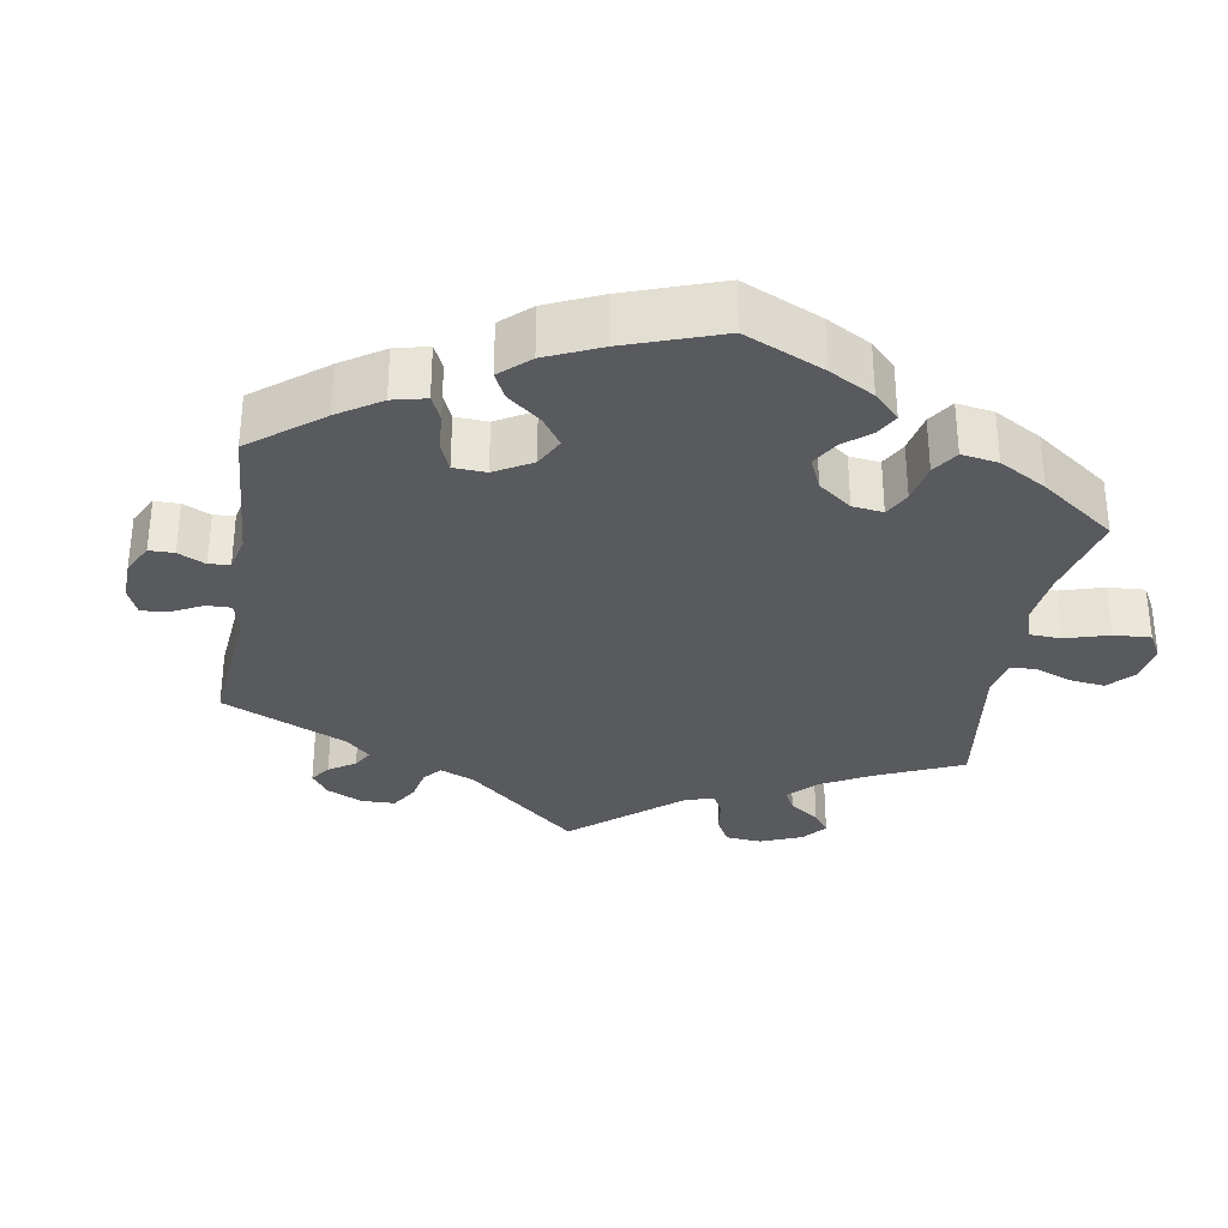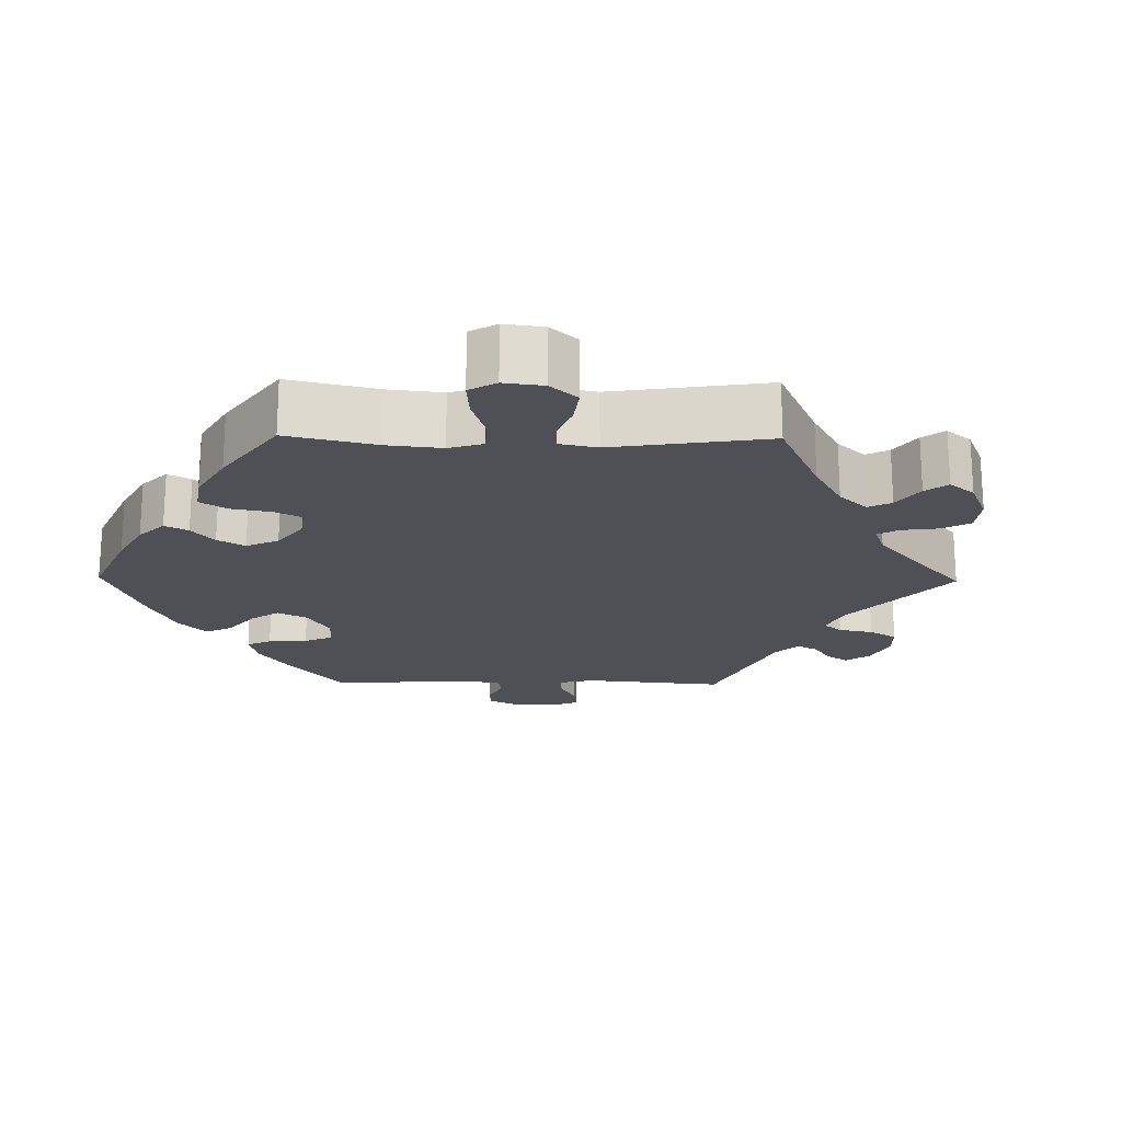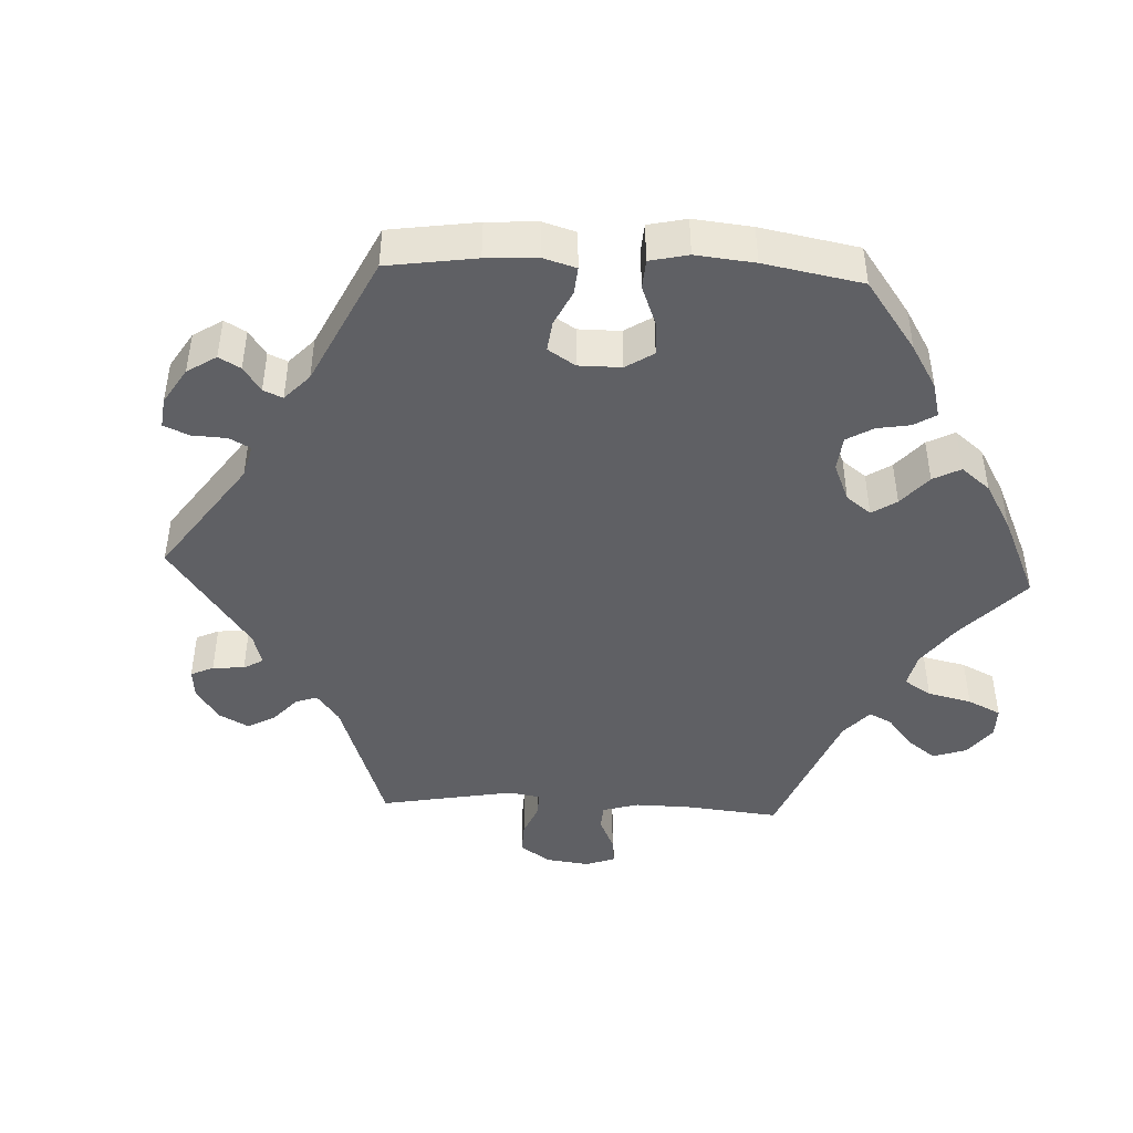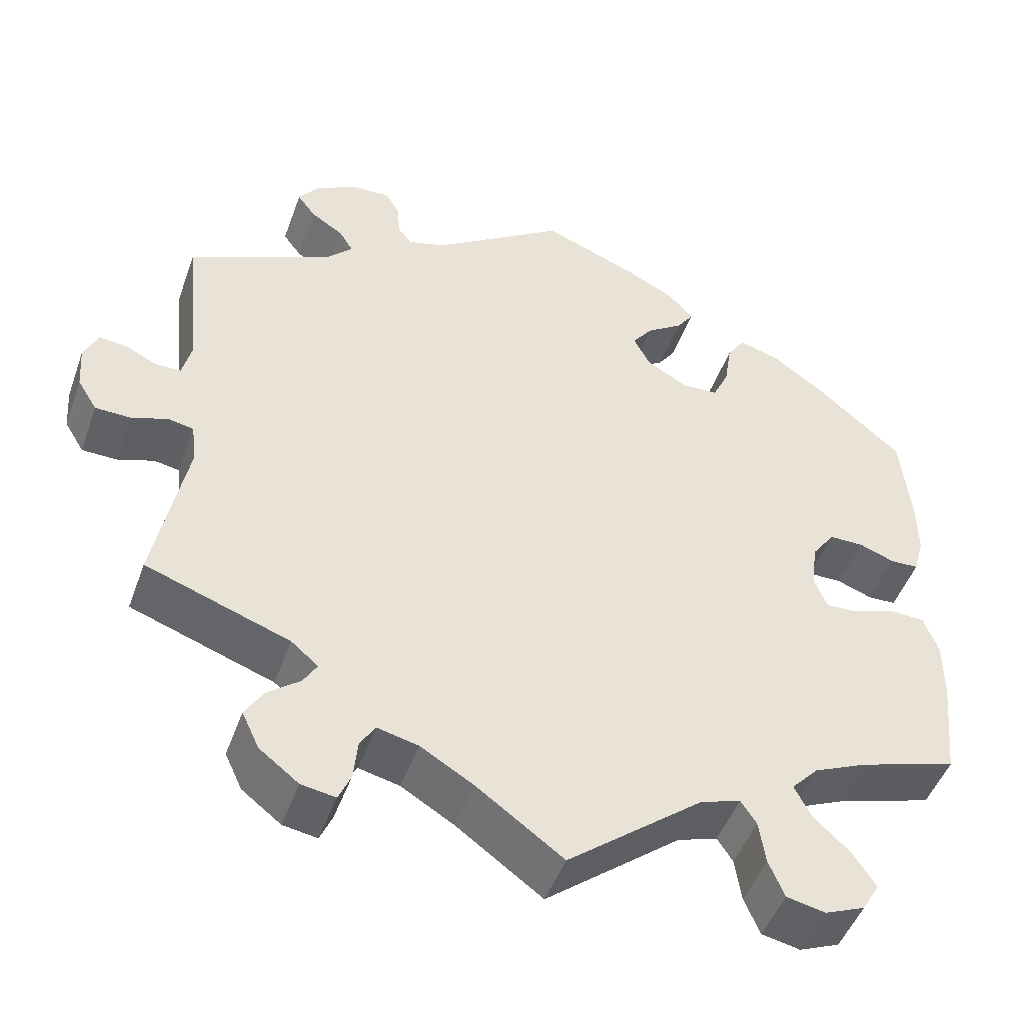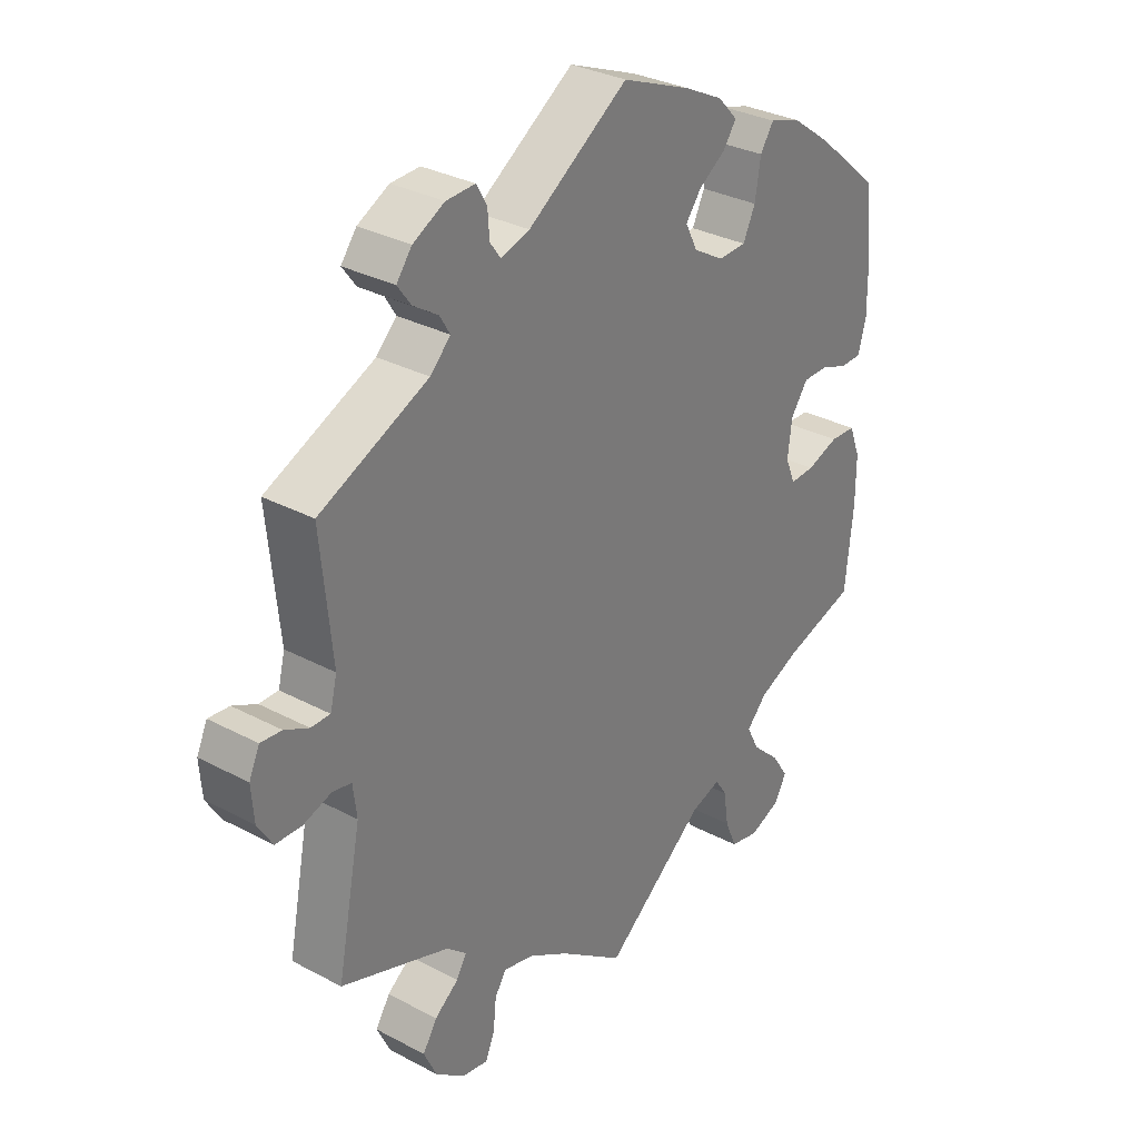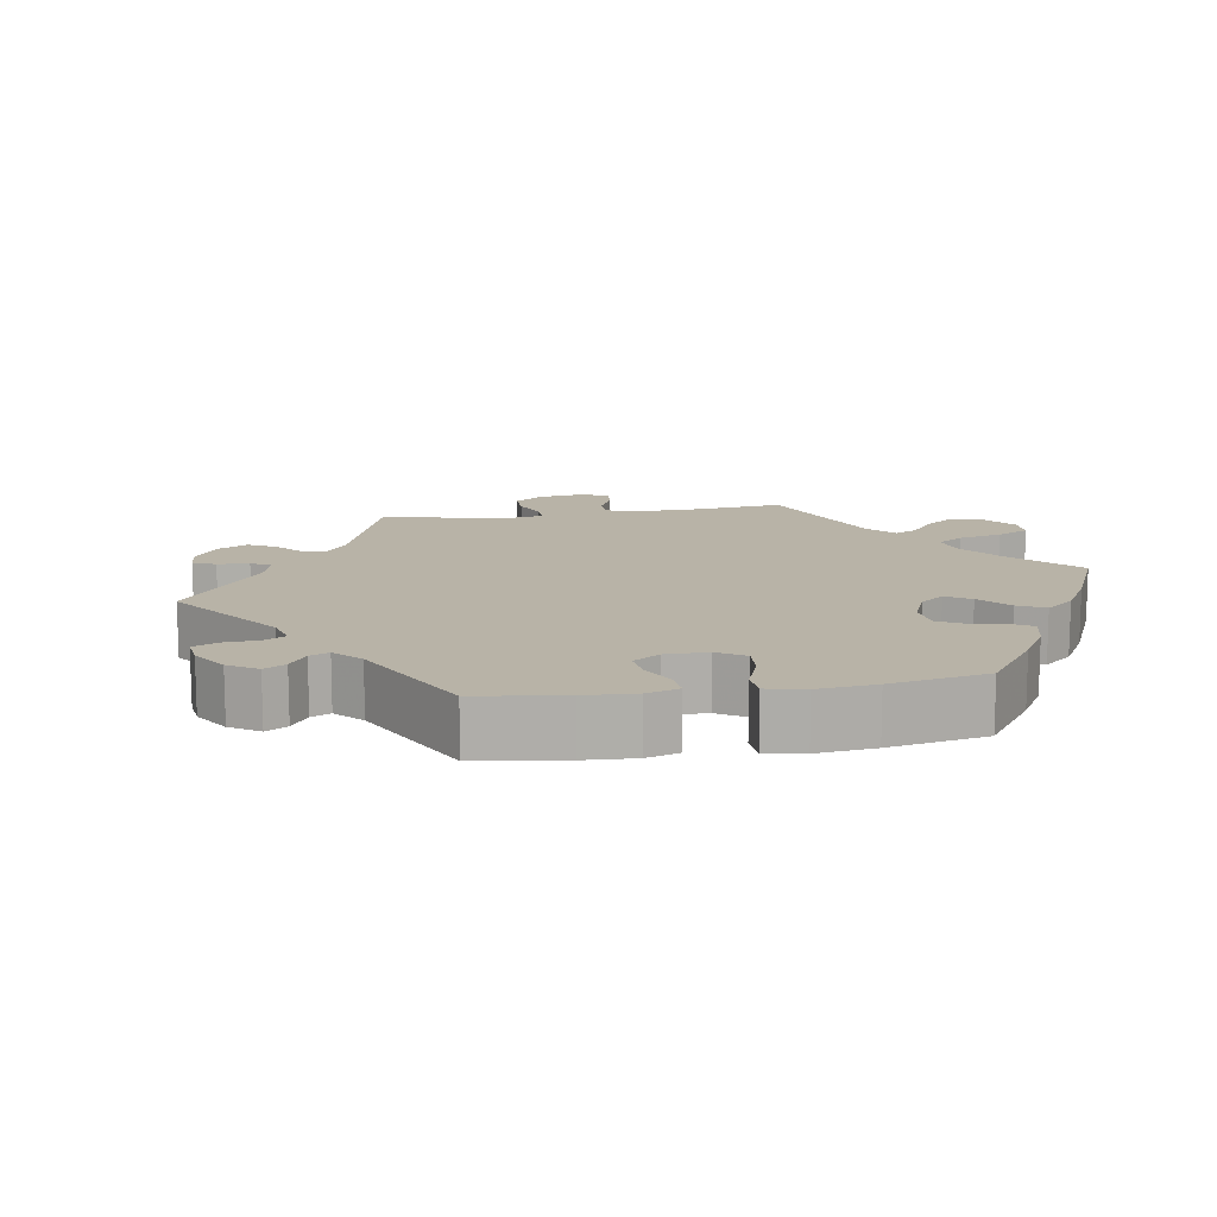
<metadata>
{"format":"obj","ext":"obj","renderer":"f3d","projection":"perspective","resolution":1024,"background":"white","views":[{"elev":-31.7,"azim":50.3,"up":"+Y"},{"elev":-19.4,"azim":149.1,"up":"+Y"},{"elev":-44.8,"azim":27.2,"up":"+Y"},{"elev":-47.8,"azim":-19.4,"up":"+Z"},{"elev":31.4,"azim":-52.9,"up":"+Z"},{"elev":12.9,"azim":20.3,"up":"+Y"}]}
</metadata>
<code>
v -0.105 0.07 -0.502
v -0.17 0.07 -0.463
v -0.22 0.07 -0.451
v -0.239 0.07 -0.48
v -0.244 0.07 -0.53
v -0.259 0.07 -0.564
v -0.301 0.07 -0.557
v -0.349 0.07 -0.52
v -0.37 0.07 -0.475
v -0.347 0.07 -0.438
v -0.308 0.07 -0.408
v -0.291 0.07 -0.38
v -0.324 0.07 -0.352
v -0.5 0.07 -0.289
v -0.461 0.07 -0.091
v -0.467 0.07 -0.041
v -0.498 0.07 -0.035
v -0.543 0.07 -0.05
v -0.586 0.07 -0.049
v -0.61 0.07 -0.01
v -0.614 0.07 0.044
v -0.597 0.07 0.081
v -0.563 0.07 0.078
v -0.524 0.07 0.059
v -0.493 0.07 0.059
v -0.482 0.07 0.103
v -0.5 0.07 0.289
v -0.324 0.07 0.369
v -0.291 0.07 0.402
v -0.308 0.07 0.43
v -0.348 0.07 0.456
v -0.37 0.07 0.486
v -0.345 0.07 0.519
v -0.294 0.07 0.546
v -0.247 0.07 0.548
v -0.23 0.07 0.519
v -0.227 0.07 0.478
v -0.21 0.07 0.455
v -0.163 0.07 0.469
v -0.001 0.07 0.578
v 0.112 0.07 0.533
v 0.174 0.07 0.502
v 0.206 0.07 0.468
v 0.185 0.07 0.438
v 0.141 0.07 0.408
v 0.116 0.07 0.375
v 0.136 0.07 0.336
v 0.186 0.07 0.307
v 0.231 0.07 0.309
v 0.251 0.07 0.351
v 0.26 0.07 0.408
v 0.282 0.07 0.441
v 0.333 0.07 0.425
v 0.398 0.07 0.378
v 0.501 0.07 0.29
v 0.513 0.07 0.174
v 0.514 0.07 0.105
v 0.501 0.07 0.058
v 0.466 0.07 0.057
v 0.423 0.07 0.073
v 0.381 0.07 0.073
v 0.353 0.07 0.034
v 0.346 0.07 -0.022
v 0.362 0.07 -0.061
v 0.402 0.07 -0.059
v 0.454 0.07 -0.041
v 0.496 0.07 -0.043
v 0.514 0.07 -0.09
v 0.514 0.07 -0.164
v 0.501 0.07 -0.289
v 0.383 0.07 -0.325
v 0.317 0.07 -0.354
v 0.284 0.07 -0.389
v 0.304 0.07 -0.428
v 0.349 0.07 -0.47
v 0.377 0.07 -0.512
v 0.356 0.07 -0.548
v 0.307 0.07 -0.568
v 0.26 0.07 -0.558
v 0.241 0.07 -0.513
v 0.233 0.07 -0.46
v 0.214 0.07 -0.431
v 0.165 0.07 -0.447
v 0 0.07 -0.578
v -0.105 0 -0.502
v -0.17 0 -0.463
v -0.22 0 -0.451
v -0.239 0 -0.48
v -0.244 0 -0.53
v -0.259 0 -0.564
v -0.301 0 -0.557
v -0.349 0 -0.52
v -0.37 0 -0.475
v -0.347 0 -0.438
v -0.308 0 -0.408
v -0.291 0 -0.38
v -0.324 0 -0.352
v -0.5 0 -0.289
v -0.461 0 -0.091
v -0.467 0 -0.041
v -0.498 0 -0.035
v -0.543 0 -0.05
v -0.586 0 -0.049
v -0.61 0 -0.01
v -0.614 0 0.044
v -0.597 0 0.081
v -0.563 0 0.078
v -0.524 0 0.059
v -0.493 0 0.059
v -0.482 0 0.103
v -0.5 0 0.289
v -0.324 0 0.369
v -0.291 0 0.402
v -0.308 0 0.43
v -0.348 0 0.456
v -0.37 0 0.486
v -0.345 0 0.519
v -0.294 0 0.546
v -0.247 0 0.548
v -0.23 0 0.519
v -0.227 0 0.478
v -0.21 0 0.455
v -0.163 0 0.469
v -0.001 0 0.578
v 0.112 0 0.533
v 0.174 0 0.502
v 0.206 0 0.468
v 0.185 0 0.438
v 0.141 0 0.408
v 0.116 0 0.375
v 0.136 0 0.336
v 0.186 0 0.307
v 0.231 0 0.309
v 0.251 0 0.351
v 0.26 0 0.408
v 0.282 0 0.441
v 0.333 0 0.425
v 0.398 0 0.378
v 0.501 0 0.29
v 0.513 0 0.174
v 0.514 0 0.105
v 0.501 0 0.058
v 0.466 0 0.057
v 0.423 0 0.073
v 0.381 0 0.073
v 0.353 0 0.034
v 0.346 0 -0.022
v 0.362 0 -0.061
v 0.402 0 -0.059
v 0.454 0 -0.041
v 0.496 0 -0.043
v 0.514 0 -0.09
v 0.514 0 -0.164
v 0.501 0 -0.289
v 0.383 0 -0.325
v 0.317 0 -0.354
v 0.284 0 -0.389
v 0.304 0 -0.428
v 0.349 0 -0.47
v 0.377 0 -0.512
v 0.356 0 -0.548
v 0.307 0 -0.568
v 0.26 0 -0.558
v 0.241 0 -0.513
v 0.233 0 -0.46
v 0.214 0 -0.431
v 0.165 0 -0.447
v 0 0 -0.578
f 83 84 1
f 82 83 1 2
f 78 79 80 81
f 78 81 82
f 77 78 82
f 74 75 76 77
f 73 74 77 82
f 72 73 82 2
f 68 69 70 71
f 65 66 67 68
f 64 65 68 71
f 63 64 71 72
f 57 58 59 60
f 57 60 61
f 56 57 61
f 55 56 61
f 54 55 61 62
f 50 51 52 53
f 49 50 53 54
f 42 43 44 45
f 42 45 46
f 39 40 41 42
f 38 39 42 46
f 34 35 36 37
f 34 37 38
f 33 34 38
f 30 31 32 33
f 29 30 33 38
f 28 29 38 46
f 26 27 28 46
f 21 22 23 24
f 21 24 25
f 20 21 25
f 17 18 19 20
f 16 17 20 25
f 13 14 15
f 12 13 15 16
f 8 9 10 11
f 8 11 12
f 7 8 12
f 4 5 6 7
f 3 4 7 12
f 63 72 2 3
f 62 63 3 12
f 49 54 62 12
f 48 49 12 16
f 47 48 16 25
f 25 26 46 47
f 85 168 167
f 86 85 167 166
f 165 164 163 162
f 166 165 162
f 166 162 161
f 161 160 159 158
f 166 161 158 157
f 86 166 157 156
f 155 154 153 152
f 152 151 150 149
f 155 152 149 148
f 156 155 148 147
f 144 143 142 141
f 145 144 141
f 145 141 140
f 145 140 139
f 146 145 139 138
f 137 136 135 134
f 138 137 134 133
f 129 128 127 126
f 130 129 126
f 126 125 124 123
f 130 126 123 122
f 121 120 119 118
f 122 121 118
f 122 118 117
f 117 116 115 114
f 122 117 114 113
f 130 122 113 112
f 130 112 111 110
f 108 107 106 105
f 109 108 105
f 109 105 104
f 104 103 102 101
f 109 104 101 100
f 99 98 97
f 100 99 97 96
f 95 94 93 92
f 96 95 92
f 96 92 91
f 91 90 89 88
f 96 91 88 87
f 87 86 156 147
f 96 87 147 146
f 96 146 138 133
f 100 96 133 132
f 109 100 132 131
f 131 130 110 109
f 1 85 86 2
f 2 86 87 3
f 3 87 88 4
f 4 88 89 5
f 5 89 90 6
f 6 90 91 7
f 7 91 92 8
f 8 92 93 9
f 9 93 94 10
f 10 94 95 11
f 11 95 96 12
f 12 96 97 13
f 13 97 98 14
f 14 98 99 15
f 15 99 100 16
f 16 100 101 17
f 17 101 102 18
f 18 102 103 19
f 19 103 104 20
f 20 104 105 21
f 21 105 106 22
f 22 106 107 23
f 23 107 108 24
f 24 108 109 25
f 25 109 110 26
f 26 110 111 27
f 27 111 112 28
f 28 112 113 29
f 29 113 114 30
f 30 114 115 31
f 31 115 116 32
f 32 116 117 33
f 33 117 118 34
f 34 118 119 35
f 35 119 120 36
f 36 120 121 37
f 37 121 122 38
f 38 122 123 39
f 39 123 124 40
f 40 124 125 41
f 41 125 126 42
f 42 126 127 43
f 43 127 128 44
f 44 128 129 45
f 45 129 130 46
f 46 130 131 47
f 47 131 132 48
f 48 132 133 49
f 49 133 134 50
f 50 134 135 51
f 51 135 136 52
f 52 136 137 53
f 53 137 138 54
f 54 138 139 55
f 55 139 140 56
f 56 140 141 57
f 57 141 142 58
f 58 142 143 59
f 59 143 144 60
f 60 144 145 61
f 61 145 146 62
f 62 146 147 63
f 63 147 148 64
f 64 148 149 65
f 65 149 150 66
f 66 150 151 67
f 67 151 152 68
f 68 152 153 69
f 69 153 154 70
f 70 154 155 71
f 71 155 156 72
f 72 156 157 73
f 73 157 158 74
f 74 158 159 75
f 75 159 160 76
f 76 160 161 77
f 77 161 162 78
f 78 162 163 79
f 79 163 164 80
f 80 164 165 81
f 81 165 166 82
f 82 166 167 83
f 83 167 168 84
f 84 168 85 1

</code>
